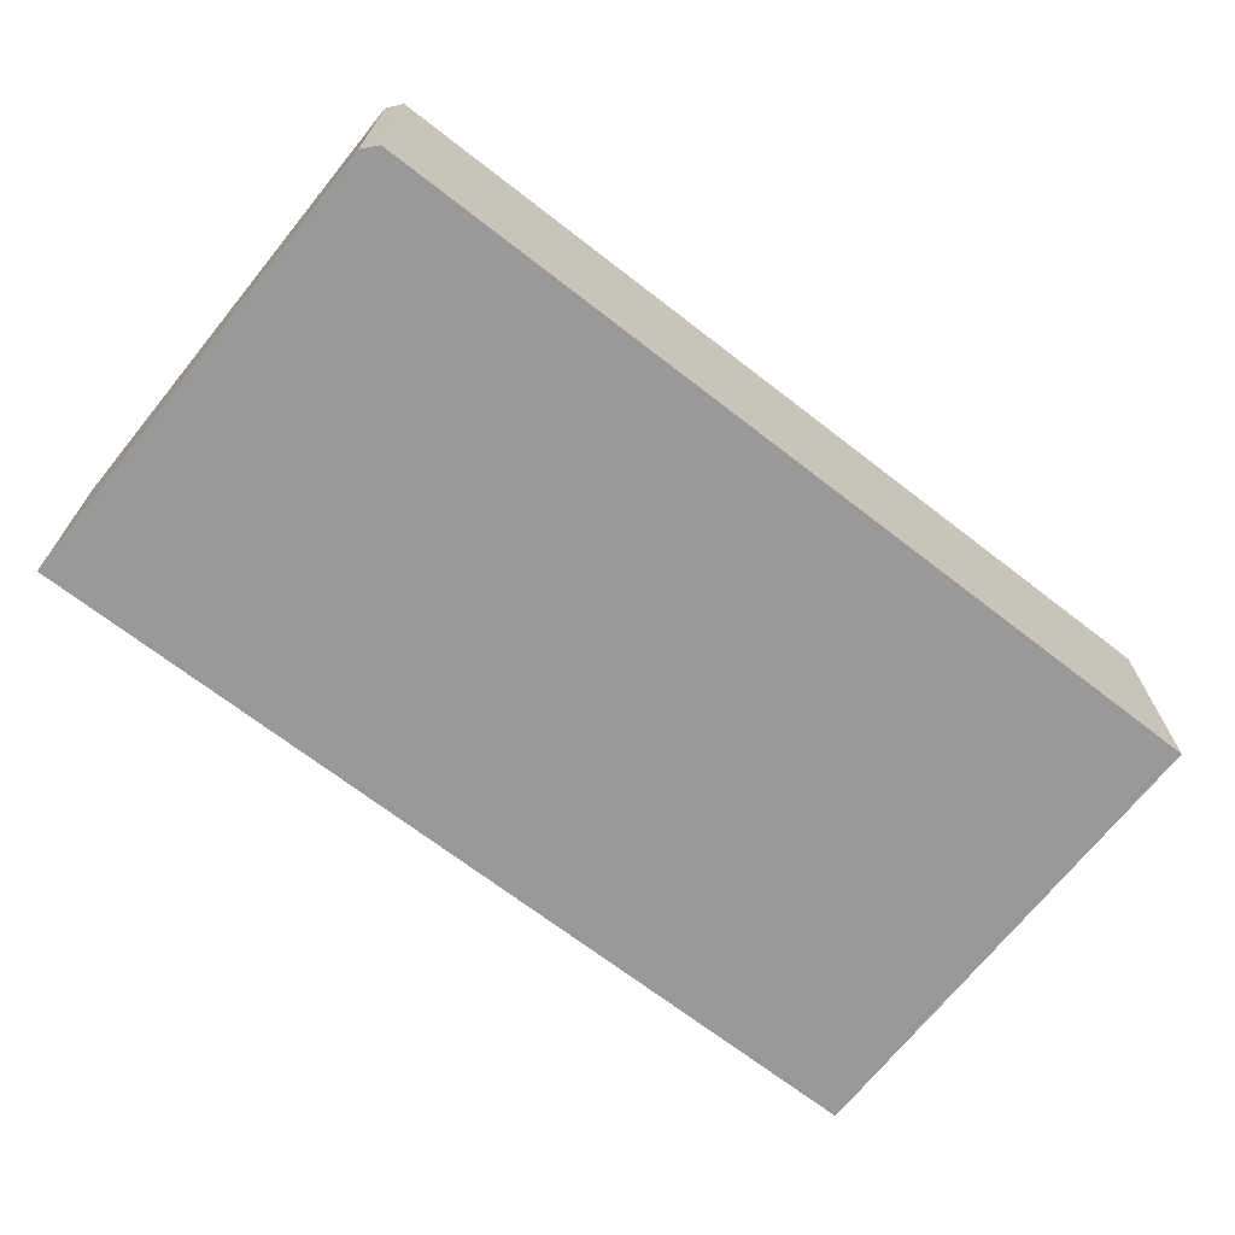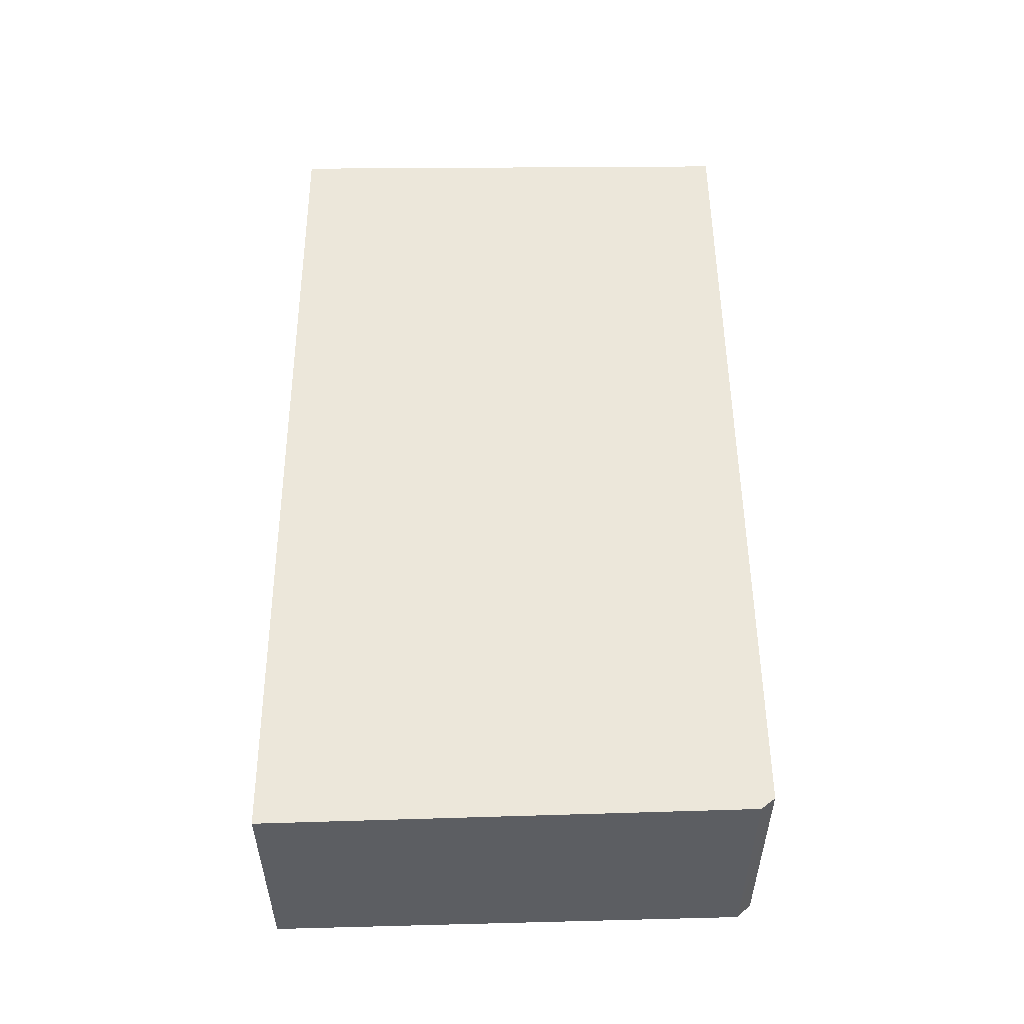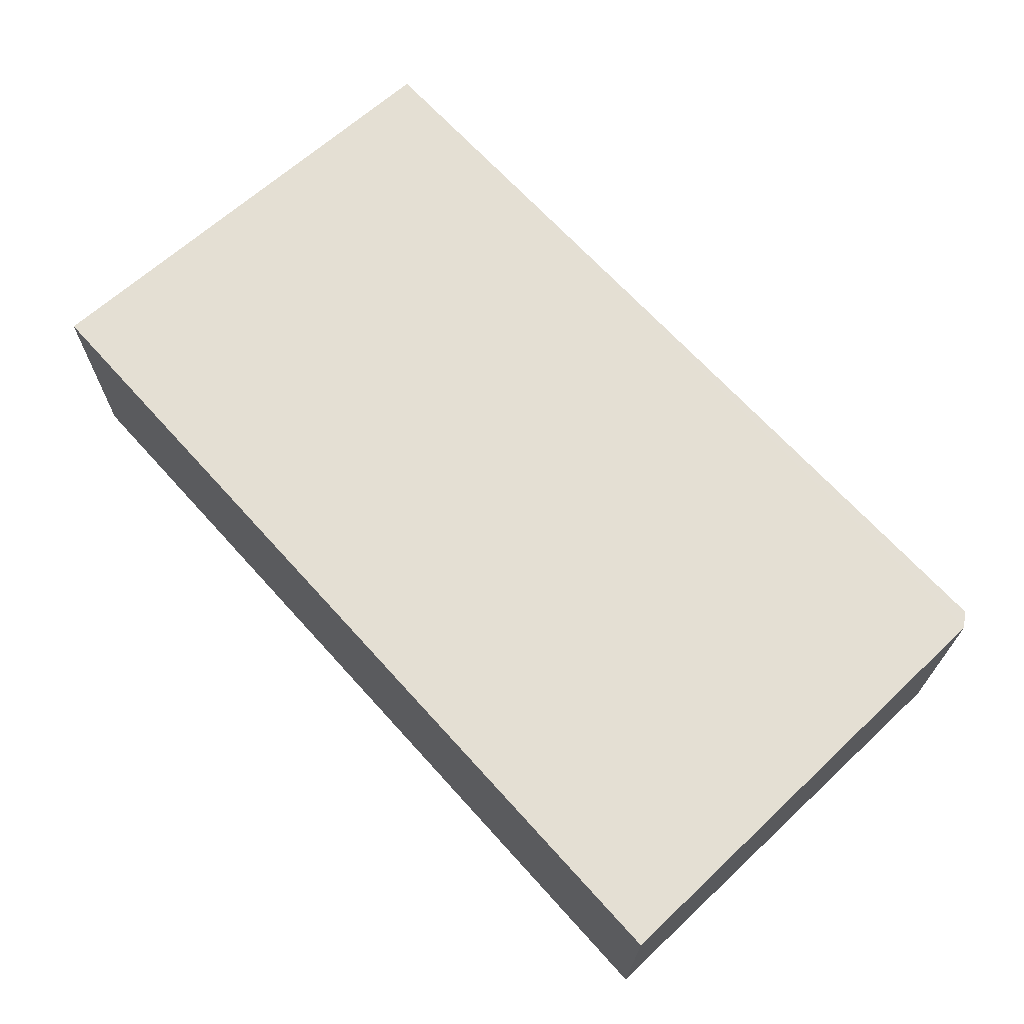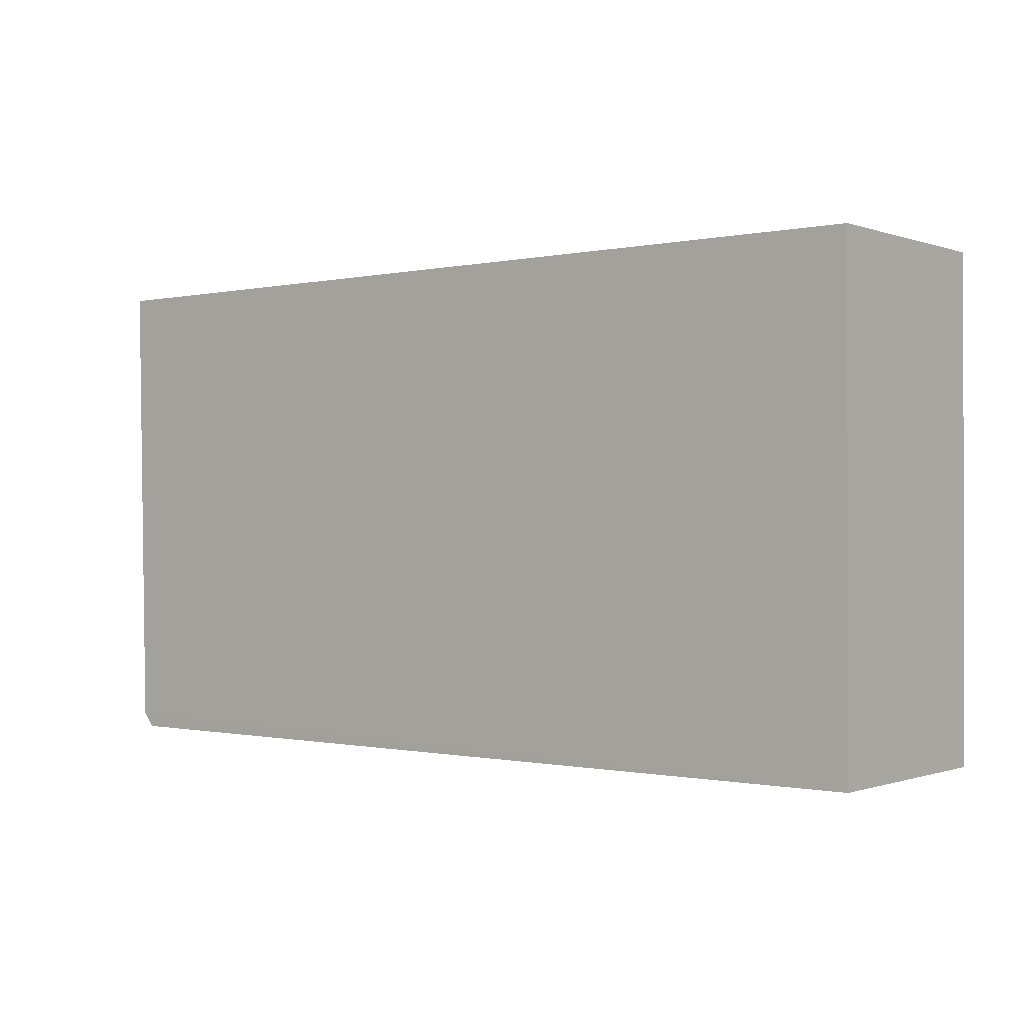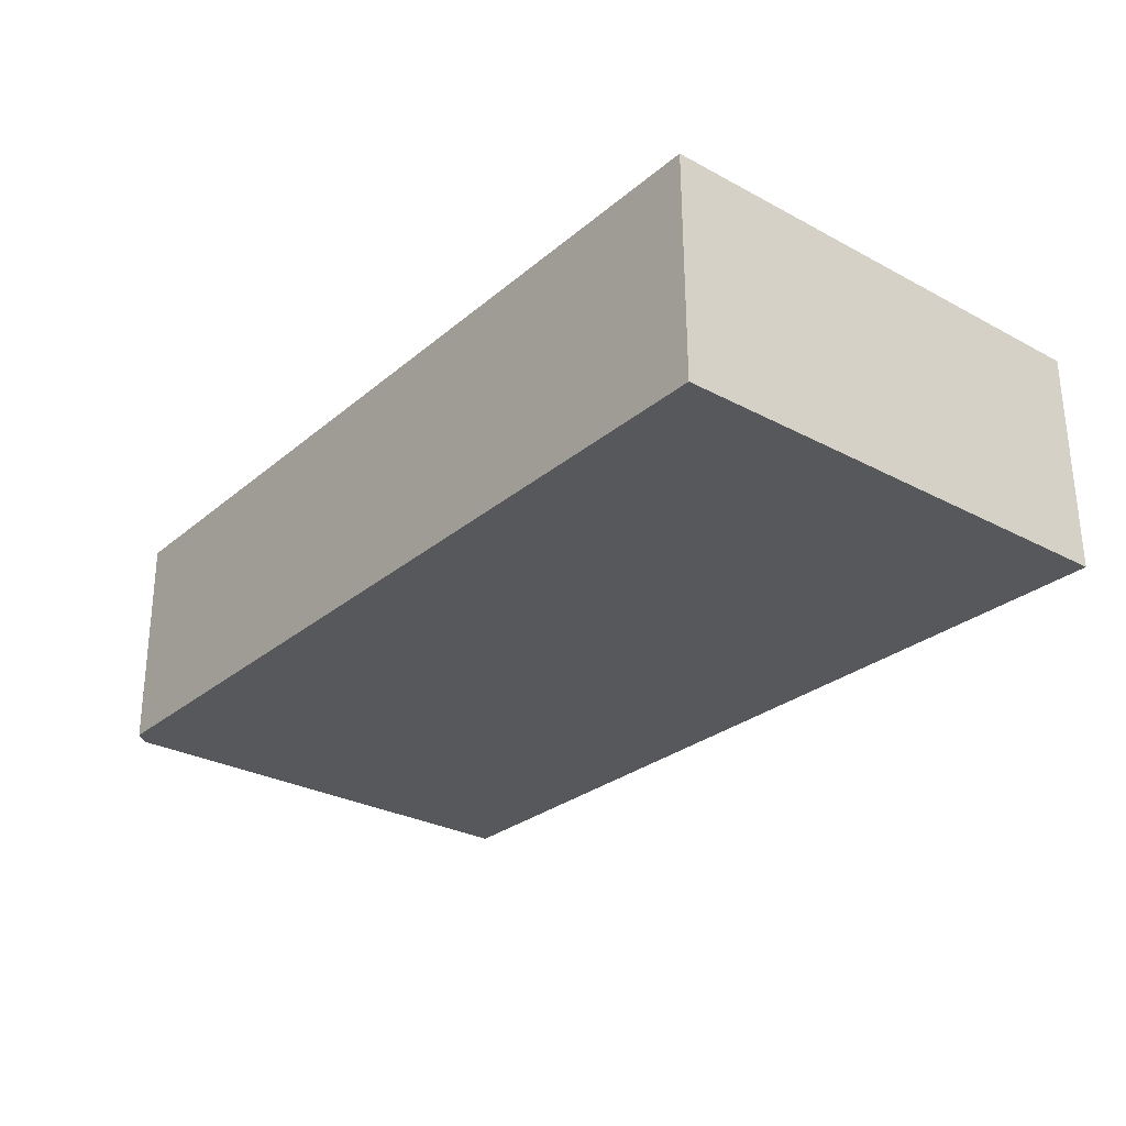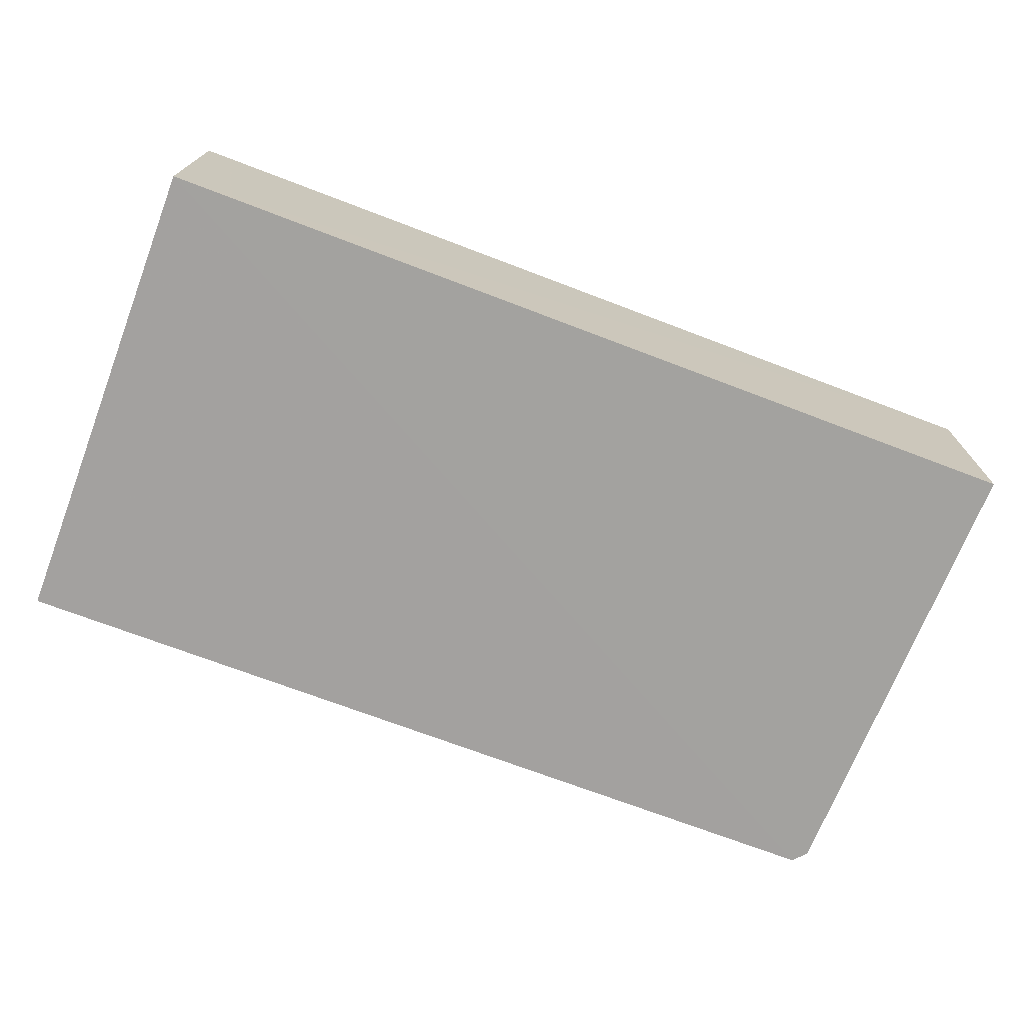
<metadata>
{"format":"obj","ext":"obj","renderer":"f3d","projection":"perspective","resolution":1024,"background":"white","views":[{"elev":-68.9,"azim":142.1,"up":"+Y"},{"elev":51.3,"azim":89.5,"up":"+Y"},{"elev":66.7,"azim":48.0,"up":"+Y"},{"elev":-0.6,"azim":-141.5,"up":"+Z"},{"elev":-28.2,"azim":-128.9,"up":"+Y"},{"elev":-72.3,"azim":-20.8,"up":"+Y"}]}
</metadata>
<code>
v 0.05164 -0.03647 0.04132
v 0.05138 -0.0553 0.04127
v 0.04974 -0.03647 0.0005597
v -0.02499 -0.03648 0.0003423
v -0.02499 -0.03648 0.0413
v 0.04953 -0.05534 0.000597
v -0.02499 -0.05536 0.0413
v 0.05059 -0.05534 0.00177
v -0.02499 -0.05536 0.0004413
v 0.05069 -0.03646 0.00172
f 6 4 3
f 7 2 1
f 7 1 5
f 7 5 4
f 8 1 2
f 8 7 6
f 8 2 7
f 8 6 3
f 9 7 4
f 9 4 6
f 9 6 7
f 10 8 3
f 10 1 8
f 10 3 4
f 10 5 1
f 10 4 5

</code>
